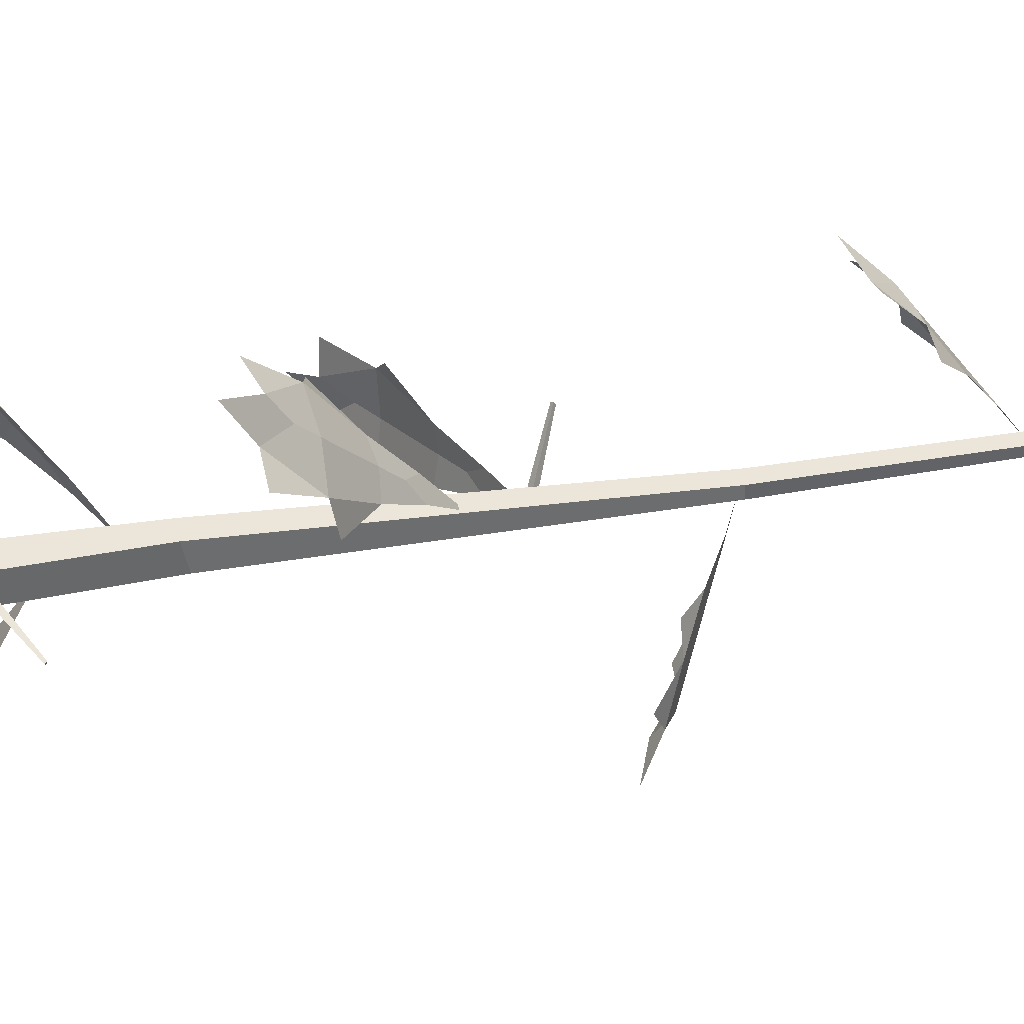
<metadata>
{"format":"obj","ext":"obj","renderer":"f3d","projection":"perspective","resolution":1024,"background":"white","views":[{"elev":44.1,"azim":79.6,"up":"+Z"}]}
</metadata>
<code>
g Dead_Pine_Tree_OneSided_l_03
v 0.9863 6.275 -0.008947
v 0.9674 6.296 -0.007929
v 0.9743 6.285 -0.03301
v 0.1578 5.865 0.03428
v 0.1285 5.939 0.03569
v 0.1358 5.9 -0.0336
v 0.05216 9.553 0.06265
v 0.02857 9.591 0.003894
v 0.001307 9.524 0.01806
v -0.4135 9.774 0.3551
v -0.4244 9.792 0.3232
v -0.4418 9.76 0.3331
v 0.2126 2.945 0.1103
v 0.1496 2.984 0.1396
v 0.1673 2.911 0.1664
v 0.5467 3.175 0.6058
v 0.5124 3.194 0.6197
v 0.5245 3.159 0.6369
v -0.02445 4.058 -0.12
v 0.02616 4.092 -0.1715
v -0.000343 4.018 -0.1842
v -0.662 4.434 -0.6708
v -0.6405 4.444 -0.6867
v -0.6566 4.423 -0.6964
v -0.06977 0 -0.3441
v -0.3293 0 -0.02439
v -0.09747 0 0.3228
v 0.3186 0 0.2081
v 0.305 0 -0.1936
v 0.116 10.91 -0.1468
v 0.03751 10.91 -0.04991
v 0.1054 10.91 0.05468
v 0.2259 10.91 0.0224
v 0.2324 10.91 -0.1021
v -0.01036 18.85 -0.05555
v -0.02139 18.81 -0.0345
v 0.004332 18.77 -0.01082
v 0.03294 18.77 -0.01854
v 0.02747 18.84 -0.04748
v 0.3044 3.556 0.09126
v 0.1783 7.248 0.1156
v 0.2212 7.305 -0.1397
v 0.3186 3.599 -0.2368
v -0.1628 3.577 -0.1079
v -0.1248 7.185 -0.0485
v 0.009374 7.257 0.1605
v -0.03115 3.559 0.1811
v 0.04318 7.3 -0.2412
v 0.04034 3.485 -0.3657
v 0.1547 13.65 -0.0913
v 0.1505 16.27 -0.1556
v 0.1537 16.2 -0.08093
v 0.1473 13.6 -0.0124
v 0.04786 13.59 0.014
v 0.1089 16.22 -0.07259
v 0.02535 16.18 -0.1158
v -0.01396 13.6 -0.04569
v 0.07324 13.64 -0.1176
v 0.08907 16.3 -0.1772
v 0.704 4.333 0.8488
v 1.044 4.366 0.4101
v 0.03333 5.071 0.0328
v 0.3854 4.722 0.4398
v 0.5404 4.737 0.2397
v 1.144 3.888 1.377
v 1.697 3.942 0.6627
v 1.463 3.441 1.689
v 2.112 3.504 0.8518
v 1.731 3.571 1.459
v 1.896 3.483 1.131
v 2.182 3.212 1.557
v 0.7523 3.943 1.322
v 1.552 4.011 0.312
v 0.8925 4.388 0.6467
v 0.6345 4.593 0.4624
v 1.439 3.954 1.037
v 1.686 3.757 1.214
v -0.8208 6.254 0.2502
v -0.5798 6.281 0.6787
v 0.05941 6.934 -0.004289
v -0.386 6.612 0.1373
v -0.2761 6.624 0.3327
v -1.393 5.843 0.4201
v -1.001 5.886 1.117
v -1.748 5.435 0.5655
v -1.288 5.486 1.383
v -1.655 5.547 0.866
v -1.441 5.469 1.111
v -1.881 5.217 1.194
v -1.215 5.902 0.1205
v -0.6663 5.955 1.121
v -0.7215 6.301 0.4743
v -0.487 6.491 0.3306
v -1.218 5.898 0.7785
v -1.443 5.716 0.9166
v 0.2586 8.444 0.923
v 0.714 8.467 0.7403
v 0.1222 9.105 0.00589
v 0.2039 8.792 0.4712
v 0.4116 8.802 0.3879
v 0.3517 8.046 1.519
v 1.093 8.083 1.222
v 0.449 7.646 1.897
v 1.318 7.69 1.548
v 0.7584 7.757 1.842
v 1.029 7.676 1.665
v 1.053 7.433 2.115
v 0.07867 8.1 1.303
v 1.14 8.146 0.8903
v 0.4933 8.49 0.8532
v 0.3819 8.674 0.5988
v 0.7291 8.099 1.392
v 0.8361 7.921 1.636
v -0.7224 9.034 -0.5752
v -0.8644 9.065 -0.1319
v 0.1063 9.54 -0.1002
v -0.3188 9.305 -0.3316
v -0.3836 9.32 -0.1295
v -1.259 8.734 -0.8799
v -1.49 8.785 -0.1587
v -1.643 8.408 -1.049
v -1.914 8.468 -0.2027
v -1.776 8.527 -0.7876
v -1.824 8.448 -0.4847
v -2.194 8.274 -0.7472
v -0.9314 8.742 -0.9455
v -1.273 8.809 0.07942
v -0.8087 9.084 -0.3609
v -0.534 9.221 -0.2826
v -1.39 8.794 -0.5266
v -1.654 8.663 -0.6018
v 0.8752 10.51 -0.2142
v 0.7098 10.53 -0.5527
v 0.1168 10.91 -0.03406
v 0.4986 10.73 -0.1339
v 0.4232 10.73 -0.2883
v 1.364 10.28 -0.333
v 1.095 10.31 -0.8839
v 1.689 10.02 -0.445
v 1.373 10.06 -1.091
v 1.618 10.11 -0.6736
v 1.478 10.04 -0.8759
v 1.844 9.911 -0.9278
v 1.209 10.29 -0.1114
v 0.8348 10.32 -0.9016
v 0.8049 10.55 -0.3881
v 0.5983 10.66 -0.2818
v 1.242 10.32 -0.6131
v 1.441 10.22 -0.7152
v -0.2754 12.36 0.4338
v 0.0552 12.39 0.576
v 0.1099 12.87 -0.1137
v -0.07981 12.63 0.1706
v 0.07094 12.64 0.2354
v -0.5243 12.06 0.7919
v 0.01348 12.11 1.023
v -0.6579 11.76 1.039
v -0.02693 11.82 1.311
v -0.4722 11.85 1.172
v -0.2373 11.8 1.22
v -0.4512 11.61 1.467
v -0.5553 12.1 0.5376
v 0.2085 12.16 0.8758
v -0.1188 12.4 0.5197
v -0.05012 12.54 0.3296
v -0.2641 12.11 0.9224
v -0.3301 11.98 1.105
v 0.3117 14.74 0.1506
v 0.4171 14.75 0.000668
v 0.08198 14.99 -0.1071
v 0.2025 14.87 0.02115
v 0.2505 14.87 -0.04723
v 0.4624 14.59 0.3172
v 0.6338 14.6 0.07329
v 0.5701 14.44 0.4149
v 0.7712 14.46 0.1287
v 0.6557 14.48 0.3348
v 0.7042 14.45 0.2241
v 0.8037 14.36 0.3596
v 0.3329 14.61 0.3053
v 0.5812 14.63 -0.04
v 0.371 14.76 0.08106
v 0.2842 14.83 0.02455
v 0.5547 14.61 0.2007
v 0.638 14.54 0.255
v 0.3908 5.715 -1.02
v -0.09713 5.741 -1.08
v 0.06688 6.354 -0.1316
v 0.2204 6.052 -0.5877
v -0.002157 6.064 -0.6153
v 0.5975 5.33 -1.598
v -0.1964 5.373 -1.696
v 0.6948 4.94 -1.988
v -0.2367 4.99 -2.103
v 0.397 5.055 -2.087
v 0.0738 4.974 -2.065
v 0.2705 4.741 -2.478
v 0.7321 5.376 -1.275
v -0.3989 5.429 -1.427
v 0.1513 5.762 -1.071
v 0.126 5.94 -0.7892
v 0.205 5.386 -1.669
v 0.2294 5.216 -1.94
v -0.1876 16.06 -0.1612
v -0.1745 16.07 -0.02239
v 0.08741 16.23 -0.1247
v -0.05264 16.15 -0.1399
v -0.04664 16.15 -0.07658
v -0.366 15.96 -0.1837
v -0.3446 15.97 0.04211
v -0.4857 15.86 -0.1873
v -0.4606 15.87 0.07762
v -0.4933 15.89 -0.09878
v -0.469 15.87 -0.01068
v -0.5988 15.81 -0.04029
v -0.284 15.97 -0.2404
v -0.2571 15.98 0.08193
v -0.1867 16.07 -0.0917
v -0.1044 16.12 -0.1016
v -0.3609 15.98 -0.0707
v -0.44 15.93 -0.06117
f 5 2 3 6
f 4 1 2 5
f 2 1 3
f 6 3 1 4
f 7 10 12 9
f 9 12 11 8
f 8 11 10 7
f 11 12 10
f 13 16 18 15
f 15 18 17 14
f 14 17 16 13
f 17 18 16
f 19 22 24 21
f 21 24 23 20
f 20 23 22 19
f 23 24 22
f 42 34 33 41
f 46 32 31 45
f 48 30 34 42
f 41 33 32 46
f 45 31 30 48
f 52 51 39 38
f 56 55 37 36
f 51 59 35 39
f 55 52 38 37
f 59 56 36 35
f 26 44 49 25
f 44 45 48 49
f 28 40 47 27
f 40 41 46 47
f 25 49 43 29
f 49 48 42 43
f 27 47 44 26
f 47 46 45 44
f 29 43 40 28
f 43 42 41 40
f 30 31 57 58
f 58 57 56 59
f 32 33 53 54
f 54 53 52 55
f 34 30 58 50
f 50 58 59 51
f 31 32 54 57
f 57 54 55 56
f 33 34 50 53
f 53 50 51 52
f 37 38 39 35
f 36 37 35
f 63 75 64 62
f 74 61 64 75
f 74 60 65 76
f 65 67 69
f 66 70 68
f 76 65 69 77
f 70 77 69 71
f 65 60 72
f 61 66 73
f 66 76 77 70
f 61 74 76 66
f 60 74 75 63
f 81 93 82 80
f 92 79 82 93
f 92 78 83 94
f 83 85 87
f 84 88 86
f 94 83 87 95
f 88 95 87 89
f 83 78 90
f 79 84 91
f 84 94 95 88
f 79 92 94 84
f 78 92 93 81
f 99 111 100 98
f 110 97 100 111
f 110 96 101 112
f 101 103 105
f 102 106 104
f 112 101 105 113
f 106 113 105 107
f 101 96 108
f 97 102 109
f 102 112 113 106
f 97 110 112 102
f 96 110 111 99
f 117 129 118 116
f 128 115 118 129
f 128 114 119 130
f 119 121 123
f 120 124 122
f 130 119 123 131
f 124 131 123 125
f 119 114 126
f 115 120 127
f 120 130 131 124
f 115 128 130 120
f 114 128 129 117
f 135 147 136 134
f 146 133 136 147
f 146 132 137 148
f 137 139 141
f 138 142 140
f 148 137 141 149
f 142 149 141 143
f 137 132 144
f 133 138 145
f 138 148 149 142
f 133 146 148 138
f 132 146 147 135
f 153 165 154 152
f 164 151 154 165
f 164 150 155 166
f 155 157 159
f 156 160 158
f 166 155 159 167
f 160 167 159 161
f 155 150 162
f 151 156 163
f 156 166 167 160
f 151 164 166 156
f 150 164 165 153
f 171 183 172 170
f 182 169 172 183
f 182 168 173 184
f 173 175 177
f 174 178 176
f 184 173 177 185
f 178 185 177 179
f 173 168 180
f 169 174 181
f 174 184 185 178
f 169 182 184 174
f 168 182 183 171
f 189 201 190 188
f 200 187 190 201
f 200 186 191 202
f 191 193 195
f 192 196 194
f 202 191 195 203
f 196 203 195 197
f 191 186 198
f 187 192 199
f 192 202 203 196
f 187 200 202 192
f 186 200 201 189
f 207 219 208 206
f 218 205 208 219
f 218 204 209 220
f 209 211 213
f 210 214 212
f 220 209 213 221
f 214 221 213 215
f 209 204 216
f 205 210 217
f 210 220 221 214
f 205 218 220 210
f 204 218 219 207

</code>
